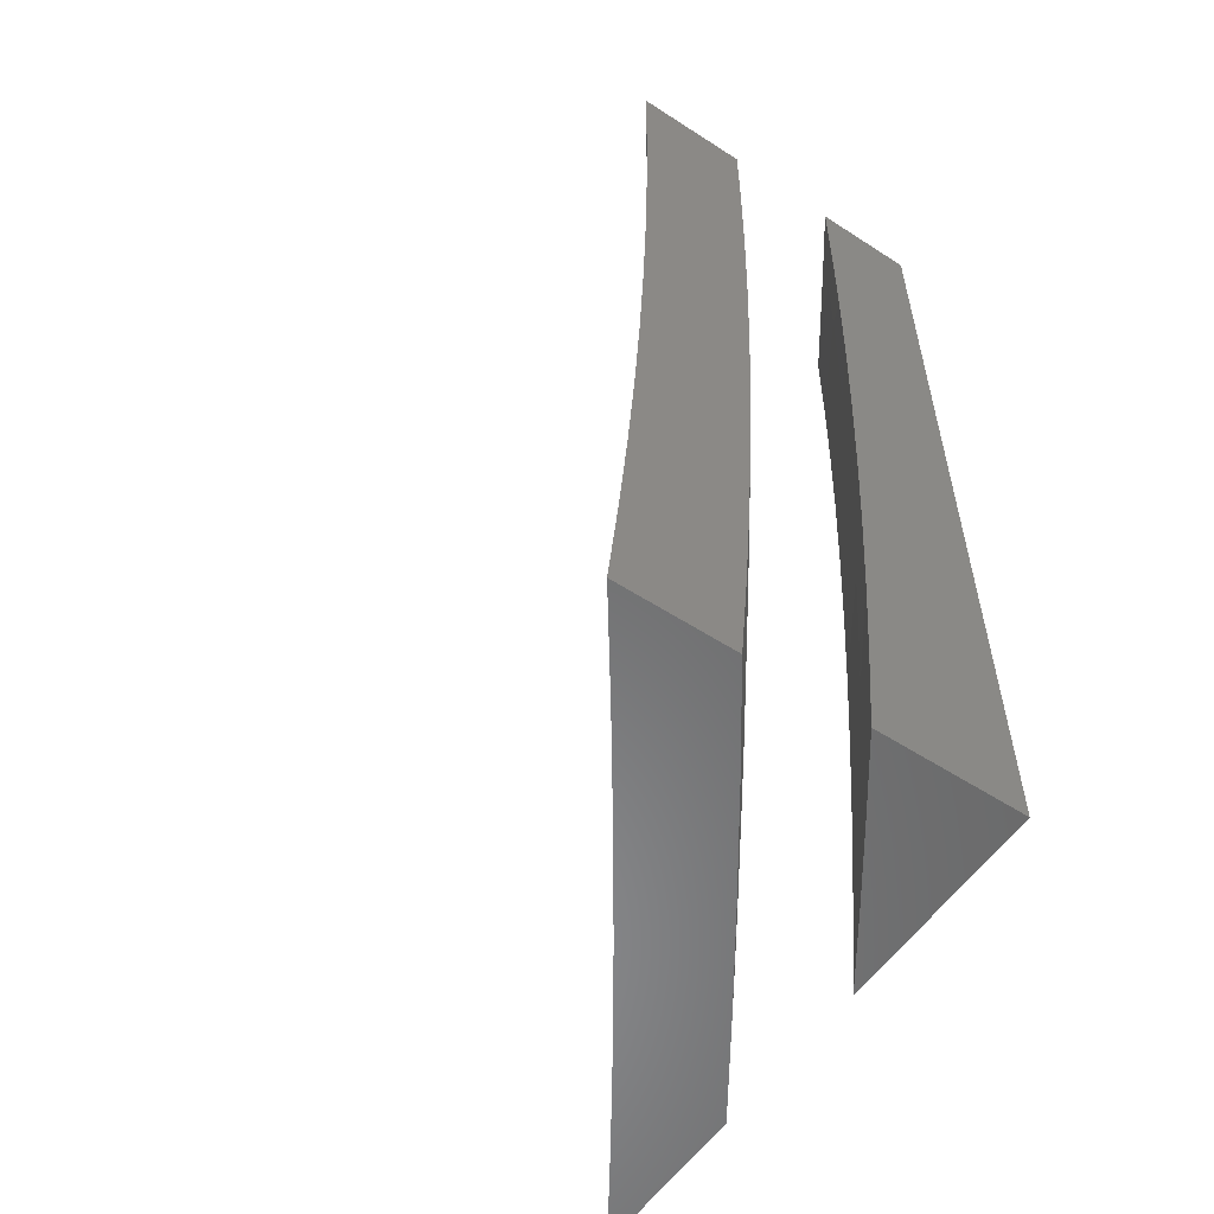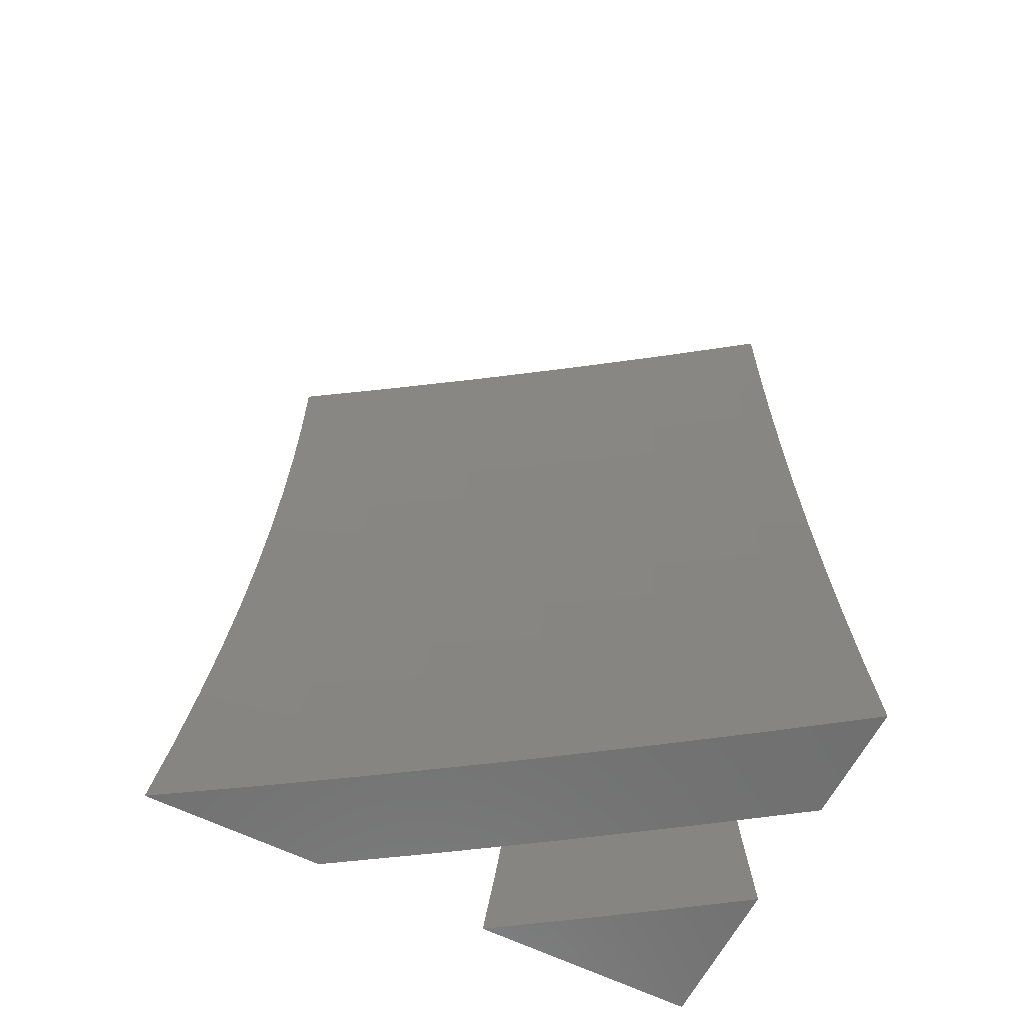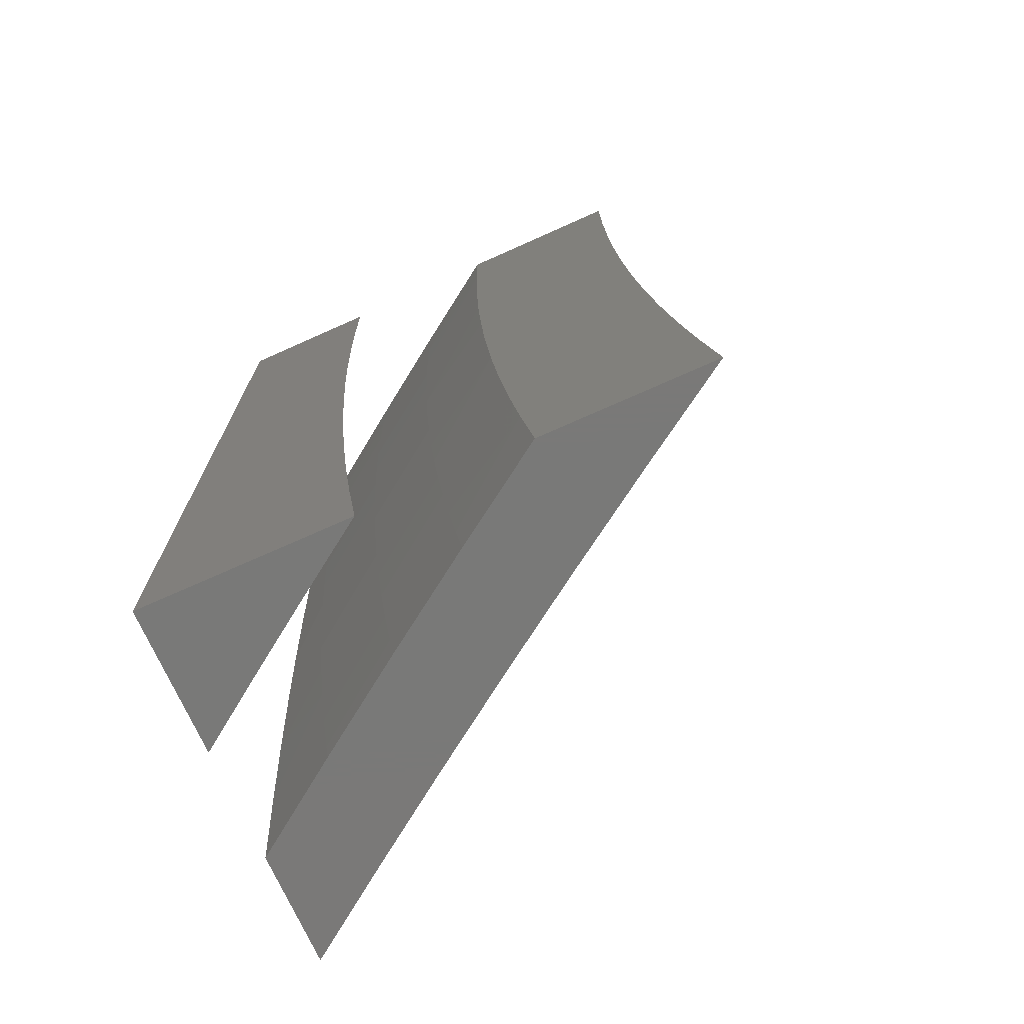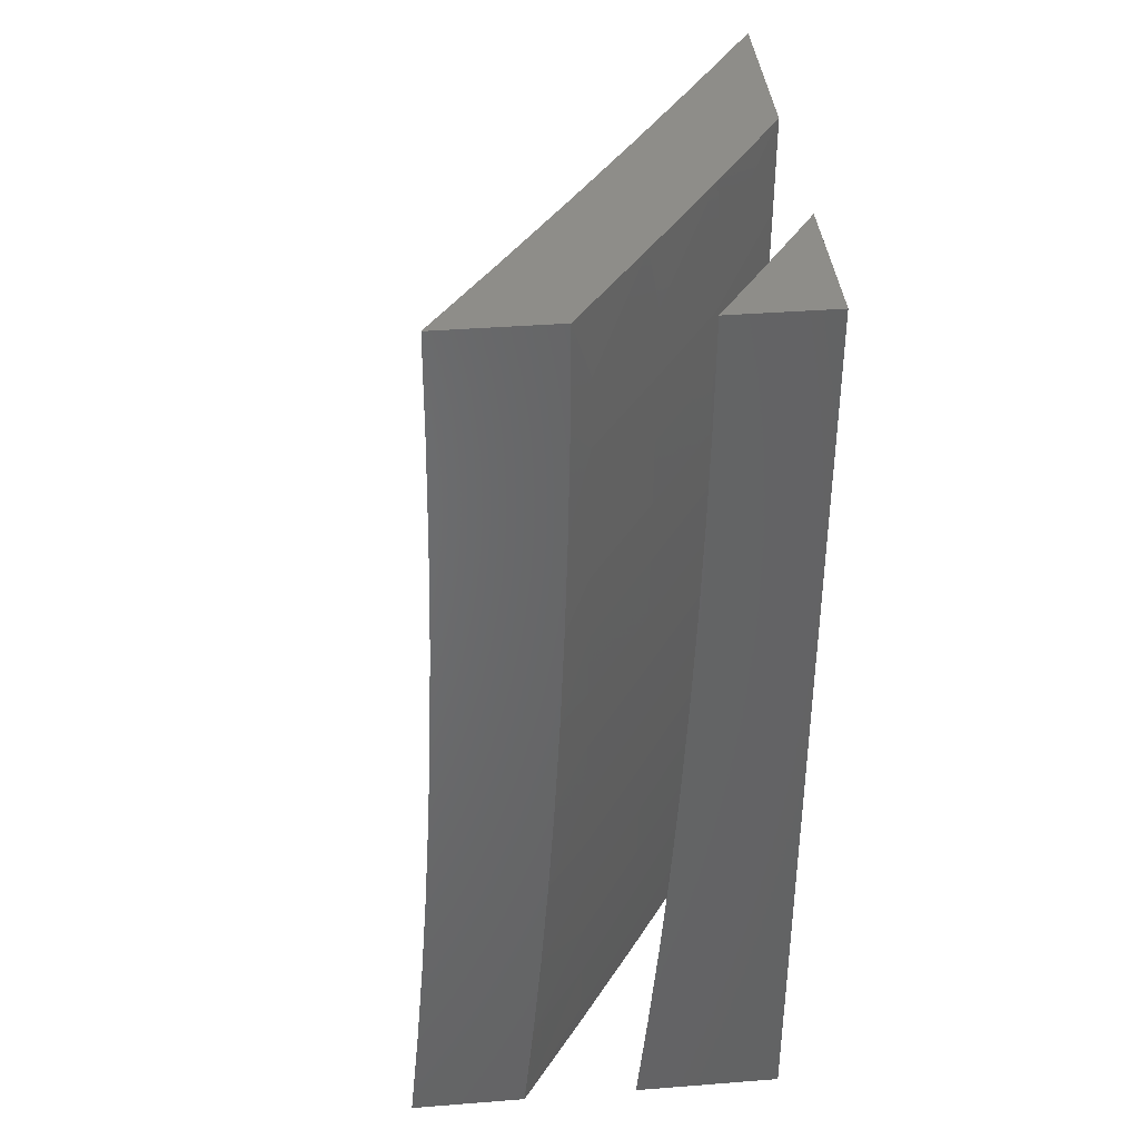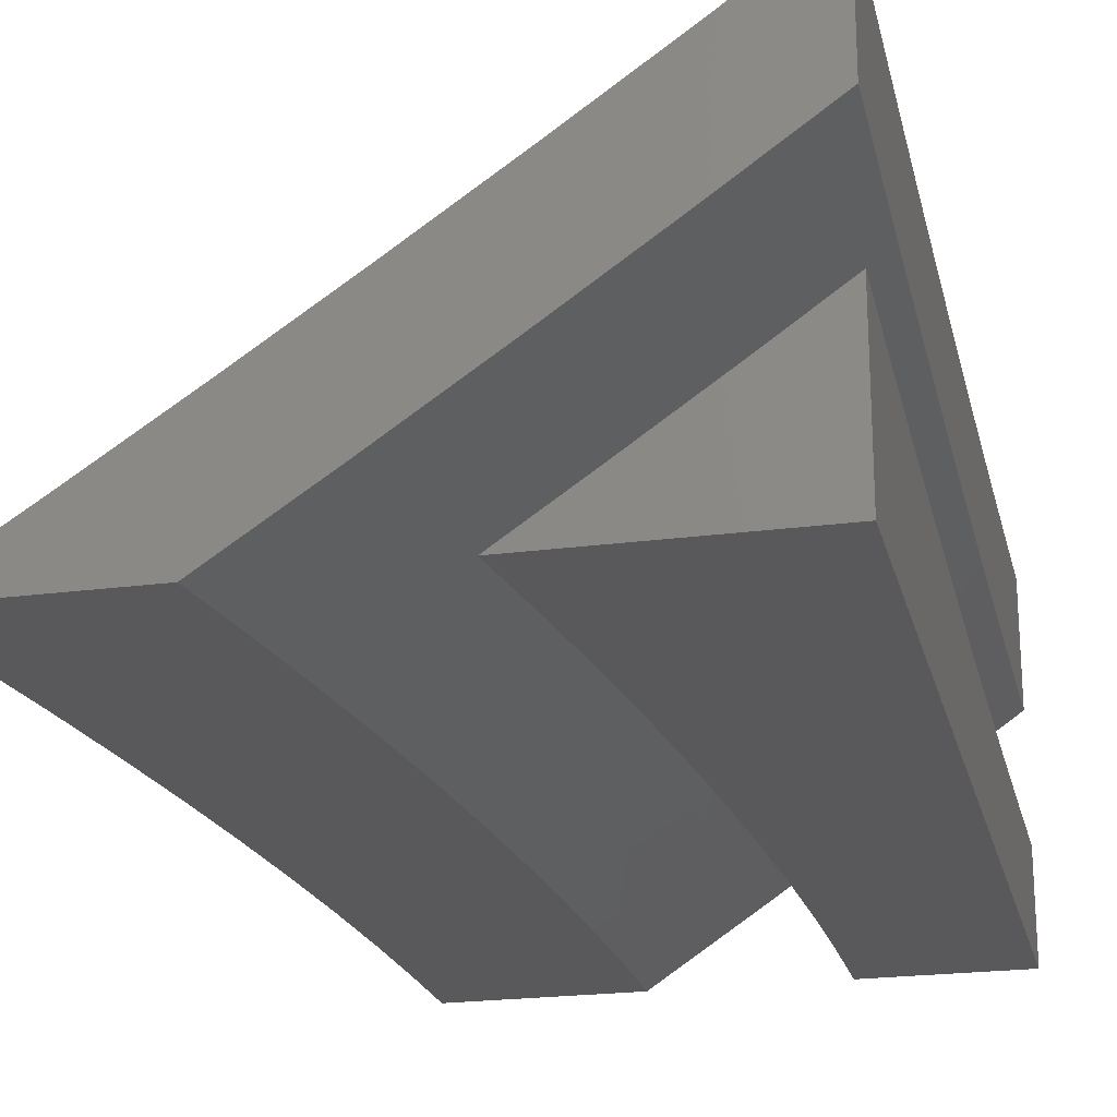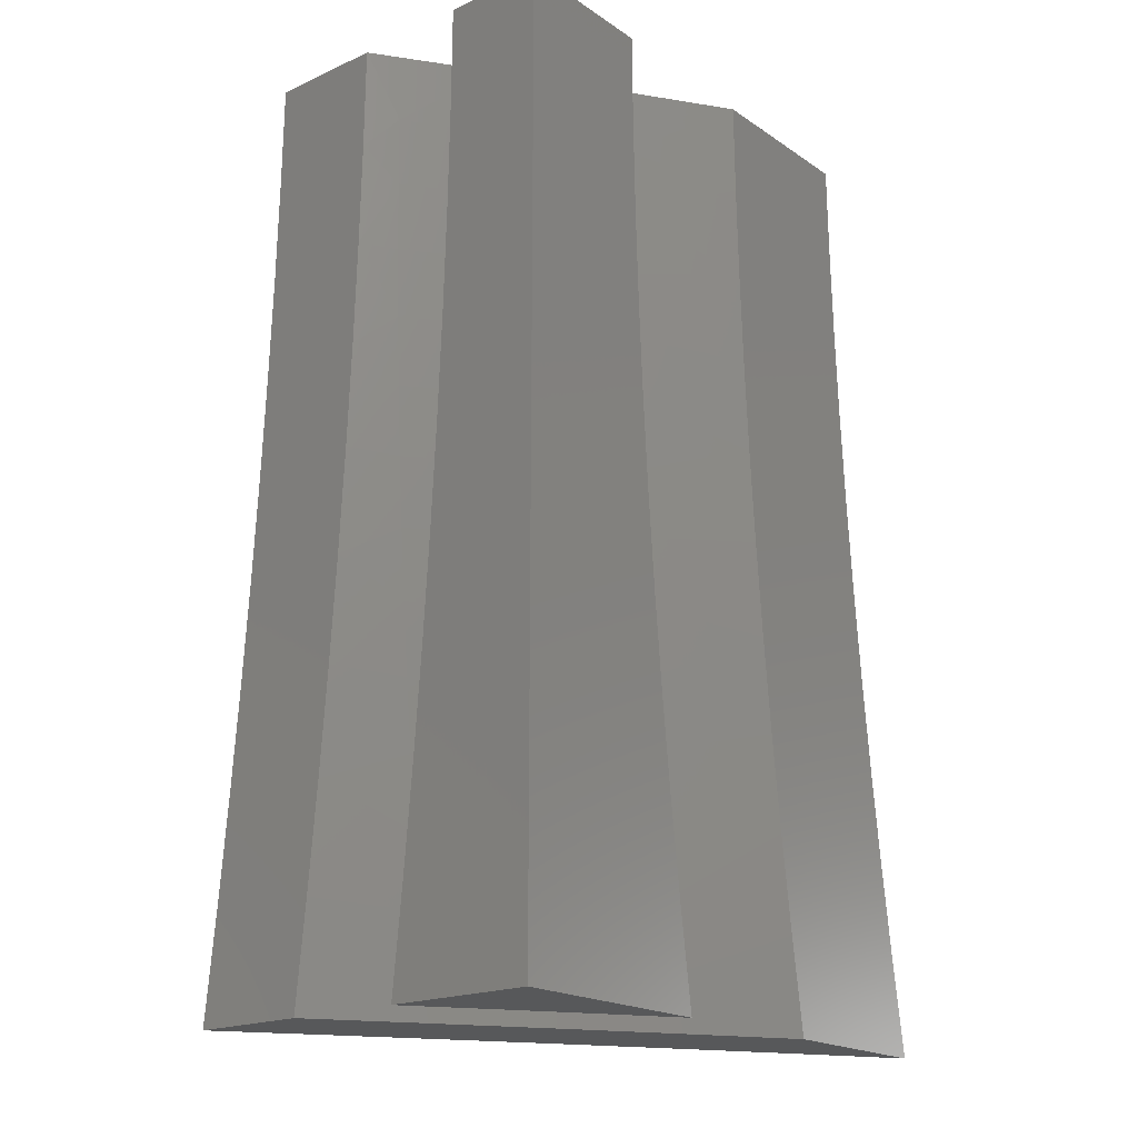
<metadata>
{"format":"stl","ext":"stl","renderer":"f3d","projection":"perspective","resolution":1024,"background":"white","views":[{"elev":-56.2,"azim":55.9,"up":"+Y"},{"elev":-61.9,"azim":-26.7,"up":"+Y"},{"elev":-72.2,"azim":-155.9,"up":"+Y"},{"elev":38.8,"azim":84.4,"up":"+Y"},{"elev":-22.1,"azim":13.1,"up":"+Z"},{"elev":-19.7,"azim":129.6,"up":"+Y"}]}
</metadata>
<code>
# stl→obj: 198 verts, 388 faces
v 6.585 0 -9.932
v 6.48 0 -10
v 6.58 -0.07282 -9.935
v 6.479 -0.1004 -10
v 6.579 -0.1456 -9.935
v 6.477 -0.2008 -10
v 6.577 -0.2184 -9.935
v 6.473 -0.3011 -10
v 6.574 -0.2912 -9.935
v 6.57 -0.3639 -9.935
v 6.669 -0.3694 -9.869
v 6.665 -0.4432 -9.869
v 6.764 -0.4498 -9.802
v 6.758 -0.5246 -9.802
v 6.856 -0.5322 -9.734
v 6.85 -0.6081 -9.734
v 6.947 -0.6167 -9.665
v 6.94 -0.6935 -9.665
v 7 -0.6673 -9.624
v 7 -0.7783 -9.616
v 6.932 -0.7707 -9.665
v 6.923 -0.8469 -9.665
v 6.826 -0.8351 -9.734
v 6.913 -0.9235 -9.665
v 6.816 -0.9106 -9.734
v 6.902 -1 -9.665
v 6.806 -0.986 -9.734
v 6.804 -1 -9.734
v 6.708 -0.9719 -9.802
v 6.704 -1 -9.802
v 6.611 -0.9577 -9.869
v 6.604 -1 -9.869
v 6.512 -0.9435 -9.935
v 6.504 -1 -9.935
v 6.402 -1 -10
v 6.417 -0.9007 -10
v 6.522 -0.8713 -9.935
v 6.43 -0.8012 -10
v 6.531 -0.7991 -9.935
v 6.54 -0.7268 -9.935
v 6.639 -0.7379 -9.869
v 6.647 -0.6642 -9.869
v 6.745 -0.6741 -9.802
v 6.654 -0.5906 -9.869
v 6.752 -0.5994 -9.802
v 6.66 -0.517 -9.869
v 6.468 -0.4013 -10
v 6.566 -0.4366 -9.935
v 6.461 -0.5015 -10
v 6.56 -0.5093 -9.935
v 6.554 -0.5818 -9.935
v 6.452 -0.6015 -10
v 6.548 -0.6543 -9.935
v 6.442 -0.7014 -10
v 7 -1 -9.595
v 7 -0.8892 -9.606
v 7 -0.5562 -9.631
v 6.953 -0.5398 -9.665
v 6.862 -0.4563 -9.734
v 6.768 -0.3749 -9.802
v 6.673 -0.2956 -9.869
v 6.959 -0.4628 -9.665
v 7 -0.4451 -9.637
v 6.964 -0.3857 -9.665
v 7 -0.3339 -9.641
v 6.967 -0.3086 -9.665
v 7 -0.2226 -9.644
v 6.97 -0.2315 -9.665
v 6.973 -0.1544 -9.665
v 6.875 -0.1522 -9.734
v 6.876 -0.0761 -9.734
v 6.778 -0.07502 -9.802
v 6.794 0 -9.791
v 6.69 0 -9.862
v 7 -0.1113 -9.646
v 6.974 -0.07718 -9.665
v 6.897 0 -9.72
v 7 0 -9.647
v 6.679 -0.07392 -9.869
v 6.678 -0.1478 -9.869
v 6.676 -0.2217 -9.869
v 6.777 -0.15 -9.802
v 6.775 -0.225 -9.802
v 6.772 -0.3 -9.802
v 6.873 -0.2283 -9.734
v 6.87 -0.3043 -9.734
v 6.866 -0.3803 -9.734
v 6.843 -0.6838 -9.734
v 6.835 -0.7598 -9.734
v 6.737 -0.7489 -9.802
v 6.63 -0.8112 -9.869
v 6.621 -0.8845 -9.869
v 6.728 -0.8232 -9.802
v 6.719 -0.8976 -9.802
v 6.692 -1 -9.931
v 6.588 -1 -10
v 6.7 -0.9434 -9.931
v 6.602 -0.9006 -10
v 6.71 -0.8713 -9.931
v 6.615 -0.8011 -10
v 6.719 -0.799 -9.931
v 6.626 -0.7014 -10
v 6.727 -0.7267 -9.931
v 6.735 -0.6542 -9.931
v 6.836 -0.6641 -9.862
v 6.843 -0.5905 -9.862
v 6.944 -0.5993 -9.791
v 6.95 -0.5245 -9.791
v 7 -0.5562 -9.754
v 7 -0.4451 -9.76
v 6.956 -0.4497 -9.791
v 6.96 -0.3748 -9.791
v 6.854 -0.4431 -9.862
v 6.859 -0.3694 -9.862
v 6.752 -0.4365 -9.931
v 6.757 -0.3639 -9.931
v 6.651 -0.4013 -10
v 6.657 -0.301 -10
v 6.636 -0.6015 -10
v 6.741 -0.5817 -9.931
v 6.849 -0.5169 -9.862
v 6.644 -0.5014 -10
v 6.747 -0.5092 -9.931
v 6.76 -0.2911 -9.931
v 6.66 -0.2007 -10
v 6.763 -0.2184 -9.931
v 6.765 -0.1456 -9.931
v 6.867 -0.1478 -9.862
v 6.868 -0.07391 -9.862
v 6.97 -0.075 -9.791
v 6.889 0 -9.848
v 7 0 -9.77
v 6.663 -0.1004 -10
v 6.766 -0.07281 -9.931
v 6.776 0 -9.924
v 6.663 0 -10
v 7 -0.1113 -9.769
v 6.969 -0.15 -9.791
v 6.865 -0.2217 -9.862
v 7 -0.2226 -9.767
v 6.967 -0.225 -9.791
v 6.862 -0.2955 -9.862
v 6.964 -0.2999 -9.791
v 7 -0.3338 -9.764
v 7 -0.6673 -9.747
v 6.938 -0.674 -9.791
v 6.829 -0.7377 -9.862
v 6.93 -0.7486 -9.791
v 7 -0.7783 -9.739
v 6.921 -0.8231 -9.791
v 7 -0.8892 -9.73
v 6.912 -0.8975 -9.791
v 7 -1 -9.719
v 6.902 -0.9718 -9.791
v 6.898 -1 -9.791
v 6.802 -0.9577 -9.862
v 6.795 -1 -9.862
v 6.811 -0.8844 -9.862
v 6.821 -0.8111 -9.862
v 6.77 -1 -10
v 6.784 -0.9006 -10
v 7 -1 -10
v 6.796 -0.801 -10
v 6.807 -0.7013 -10
v 6.817 -0.6014 -10
v 6.825 -0.5013 -10
v 6.831 -0.4012 -10
v 7 0 -10
v 6.837 -0.301 -10
v 6.84 -0.2007 -10
v 6.843 -0.1004 -10
v 6.843 0 -10
v 6.896 0 -9.964
v 6.948 0 -9.928
v 7 0 -9.892
v 7 -1 -9.842
v 6.924 -1 -9.895
v 6.847 -1 -9.948
v 7 -0.1113 -9.891
v 7 -0.2226 -9.89
v 7 -0.3338 -9.886
v 7 -0.445 -9.882
v 7 -0.5562 -9.877
v 7 -0.6673 -9.87
v 7 -0.7783 -9.862
v 7 -0.8892 -9.852
v 6.957 -0.07849 -9.922
v 6.956 -0.157 -9.922
v 6.954 -0.2354 -9.922
v 6.951 -0.3139 -9.922
v 6.947 -0.3922 -9.922
v 6.942 -0.4706 -9.922
v 6.936 -0.5489 -9.922
v 6.929 -0.6271 -9.922
v 6.922 -0.7052 -9.922
v 6.913 -0.7832 -9.922
v 6.904 -0.8612 -9.922
v 6.894 -0.939 -9.922
f 1 2 3
f 3 2 4
f 3 4 5
f 5 4 6
f 5 6 7
f 7 6 8
f 7 8 9
f 9 8 10
f 9 10 11
f 11 10 12
f 11 12 13
f 13 12 14
f 13 14 15
f 15 14 16
f 15 16 17
f 17 16 18
f 17 18 19
f 19 18 20
f 20 18 21
f 20 21 22
f 22 21 23
f 22 23 24
f 24 23 25
f 24 25 26
f 26 25 27
f 26 27 28
f 28 27 29
f 28 29 30
f 30 29 31
f 30 31 32
f 32 31 33
f 32 33 34
f 34 33 35
f 35 33 36
f 36 33 37
f 36 37 38
f 38 37 39
f 38 39 40
f 40 39 41
f 40 41 42
f 42 41 43
f 42 43 44
f 44 43 45
f 44 45 46
f 46 45 14
f 46 14 12
f 8 47 10
f 10 47 48
f 10 48 12
f 12 48 46
f 47 49 48
f 48 49 50
f 48 50 46
f 46 50 44
f 50 49 51
f 51 49 52
f 51 52 53
f 53 52 54
f 53 54 40
f 40 54 38
f 26 55 24
f 24 55 56
f 24 56 22
f 22 56 20
f 19 57 17
f 17 57 58
f 17 58 15
f 15 58 59
f 15 59 13
f 13 59 60
f 13 60 11
f 11 60 61
f 11 61 9
f 9 61 7
f 58 57 62
f 62 57 63
f 62 63 64
f 64 63 65
f 64 65 66
f 66 65 67
f 66 67 68
f 68 67 69
f 68 69 70
f 70 69 71
f 70 71 72
f 72 71 73
f 72 73 74
f 67 75 69
f 69 75 76
f 69 76 71
f 71 76 77
f 71 77 73
f 75 78 76
f 76 78 77
f 72 74 79
f 79 74 1
f 79 1 3
f 79 3 80
f 80 3 5
f 80 5 81
f 81 5 7
f 81 7 61
f 72 79 82
f 82 79 80
f 82 80 83
f 83 80 81
f 83 81 84
f 84 81 61
f 84 61 60
f 72 82 70
f 70 82 85
f 70 85 68
f 68 85 66
f 85 82 83
f 85 83 86
f 86 83 84
f 86 84 87
f 87 84 60
f 87 60 59
f 87 64 86
f 86 64 66
f 86 66 85
f 64 87 62
f 62 87 59
f 62 59 58
f 42 44 51
f 51 44 50
f 14 45 16
f 16 45 88
f 16 88 18
f 18 88 89
f 18 89 21
f 21 89 23
f 88 45 43
f 40 42 53
f 53 42 51
f 88 43 90
f 90 43 41
f 90 41 91
f 91 41 39
f 91 39 92
f 92 39 37
f 92 37 33
f 88 90 89
f 89 90 93
f 89 93 23
f 23 93 25
f 93 90 91
f 93 91 94
f 94 91 92
f 94 92 31
f 31 92 33
f 93 94 25
f 25 94 29
f 25 29 27
f 29 94 31
f 95 96 97
f 97 96 98
f 97 98 99
f 99 98 100
f 99 100 101
f 101 100 102
f 101 102 103
f 103 102 104
f 103 104 105
f 105 104 106
f 105 106 107
f 107 106 108
f 107 108 109
f 109 108 110
f 110 108 111
f 110 111 112
f 112 111 113
f 112 113 114
f 114 113 115
f 114 115 116
f 116 115 117
f 116 117 118
f 102 119 104
f 104 119 120
f 104 120 106
f 106 120 121
f 106 121 108
f 108 121 111
f 119 122 120
f 120 122 123
f 120 123 121
f 121 123 113
f 121 113 111
f 123 122 115
f 115 122 117
f 116 118 124
f 124 118 125
f 124 125 126
f 126 125 127
f 126 127 128
f 128 127 129
f 128 129 130
f 130 129 131
f 130 131 132
f 125 133 127
f 127 133 134
f 127 134 129
f 129 134 135
f 129 135 131
f 133 136 134
f 134 136 135
f 132 137 130
f 130 137 138
f 130 138 128
f 128 138 139
f 128 139 126
f 126 139 124
f 137 140 138
f 138 140 141
f 138 141 139
f 139 141 142
f 139 142 124
f 124 142 116
f 141 140 143
f 143 140 144
f 143 144 112
f 112 144 110
f 109 145 107
f 107 145 146
f 107 146 105
f 105 146 147
f 105 147 103
f 103 147 101
f 146 145 148
f 148 145 149
f 148 149 150
f 150 149 151
f 150 151 152
f 152 151 153
f 152 153 154
f 154 153 155
f 154 155 156
f 156 155 157
f 156 157 97
f 97 157 95
f 152 154 156
f 156 97 158
f 158 97 99
f 158 99 159
f 159 99 101
f 159 101 147
f 150 152 158
f 158 152 156
f 150 158 159
f 148 150 159
f 148 159 147
f 148 147 146
f 115 113 123
f 143 112 114
f 143 114 142
f 142 114 116
f 141 143 142
f 55 26 153
f 153 26 155
f 155 26 28
f 155 28 157
f 157 28 30
f 157 30 95
f 95 30 32
f 95 32 34
f 35 96 34
f 34 96 95
f 35 36 96
f 96 36 38
f 96 38 54
f 96 54 98
f 98 54 52
f 98 52 100
f 100 52 49
f 100 49 102
f 102 49 47
f 102 47 119
f 119 47 122
f 122 47 8
f 122 8 117
f 117 8 6
f 117 6 118
f 118 6 125
f 125 6 4
f 125 4 133
f 133 4 2
f 133 2 136
f 2 1 136
f 136 1 135
f 135 1 74
f 135 74 73
f 135 73 131
f 131 73 77
f 131 77 132
f 132 77 78
f 132 78 137
f 137 78 75
f 137 75 140
f 140 75 67
f 140 67 144
f 144 67 110
f 110 67 65
f 110 65 109
f 109 65 63
f 109 63 145
f 145 63 149
f 149 63 57
f 149 57 151
f 151 57 19
f 151 19 153
f 153 19 20
f 153 20 56
f 56 55 153
f 160 161 162
f 162 161 163
f 162 163 164
f 164 165 162
f 162 165 166
f 162 166 167
f 162 167 168
f 168 167 169
f 168 169 170
f 170 171 168
f 168 171 172
f 172 173 168
f 168 173 174
f 168 174 175
f 176 177 162
f 162 177 178
f 162 178 160
f 175 179 168
f 168 179 180
f 168 180 181
f 168 181 162
f 162 181 182
f 162 182 183
f 183 184 162
f 162 184 185
f 162 185 186
f 186 176 162
f 172 171 173
f 173 171 187
f 173 187 174
f 174 187 175
f 175 187 179
f 179 187 188
f 179 188 180
f 180 188 189
f 180 189 190
f 190 189 169
f 190 169 191
f 191 169 167
f 191 167 192
f 192 167 166
f 192 166 193
f 193 166 165
f 193 165 194
f 194 165 164
f 194 164 195
f 195 164 196
f 195 196 185
f 185 196 197
f 185 197 186
f 186 197 198
f 186 198 176
f 176 198 177
f 177 198 178
f 178 198 161
f 178 161 160
f 187 171 188
f 188 171 170
f 188 170 189
f 189 170 169
f 164 163 196
f 196 163 197
f 163 161 197
f 197 161 198
f 185 184 195
f 195 184 194
f 184 183 194
f 194 183 193
f 193 183 192
f 192 183 182
f 192 182 191
f 191 182 181
f 191 181 190
f 190 181 180

</code>
